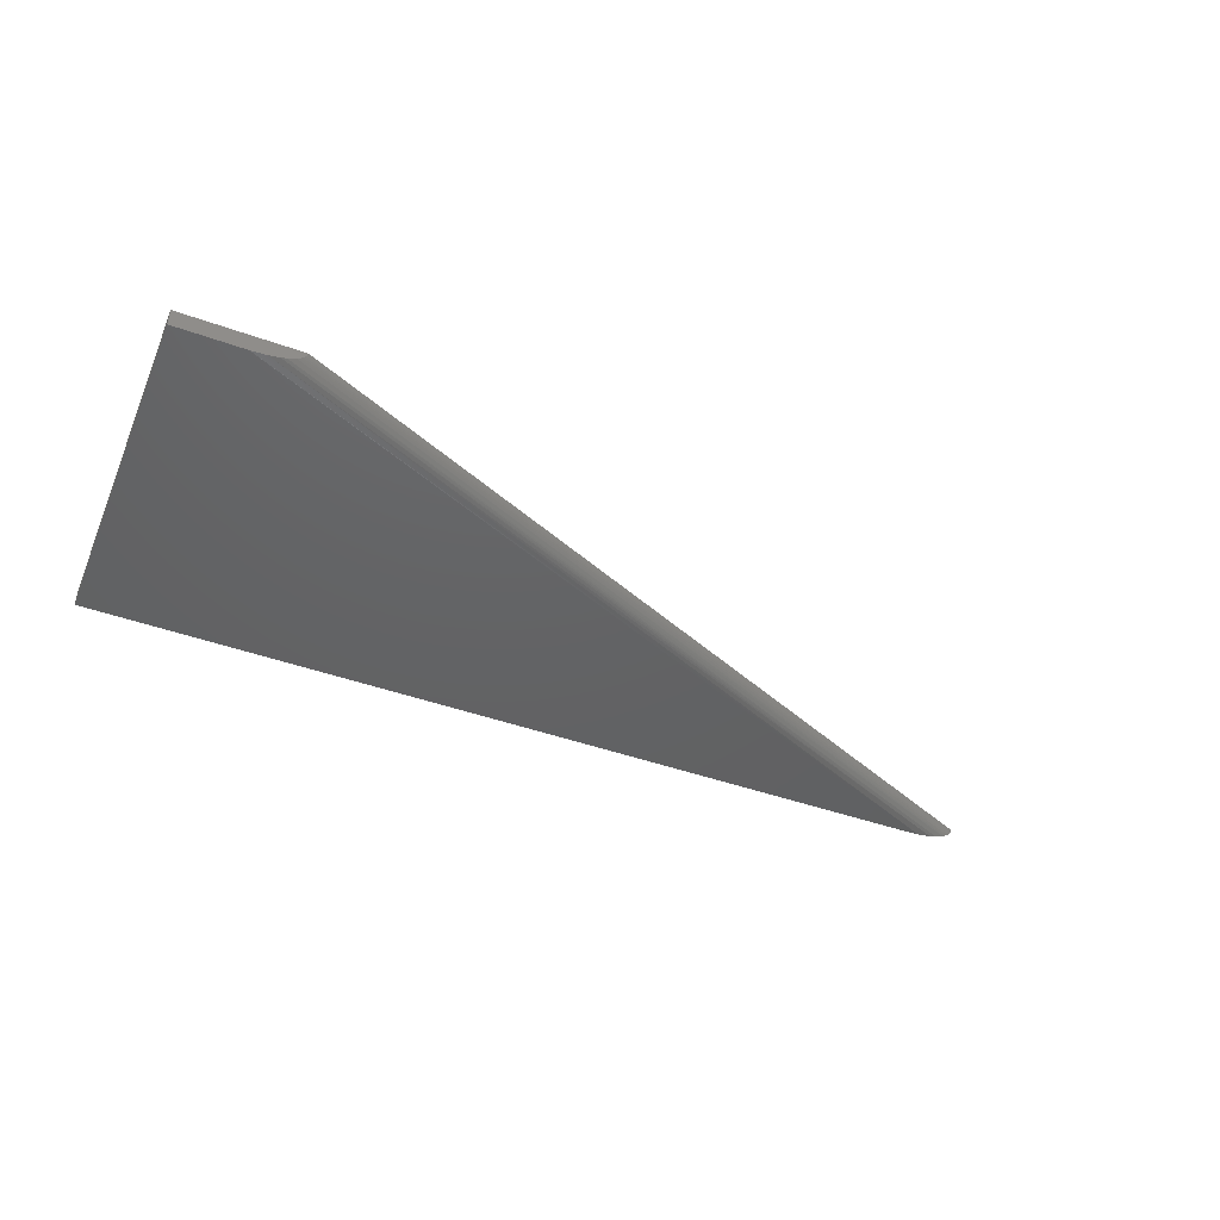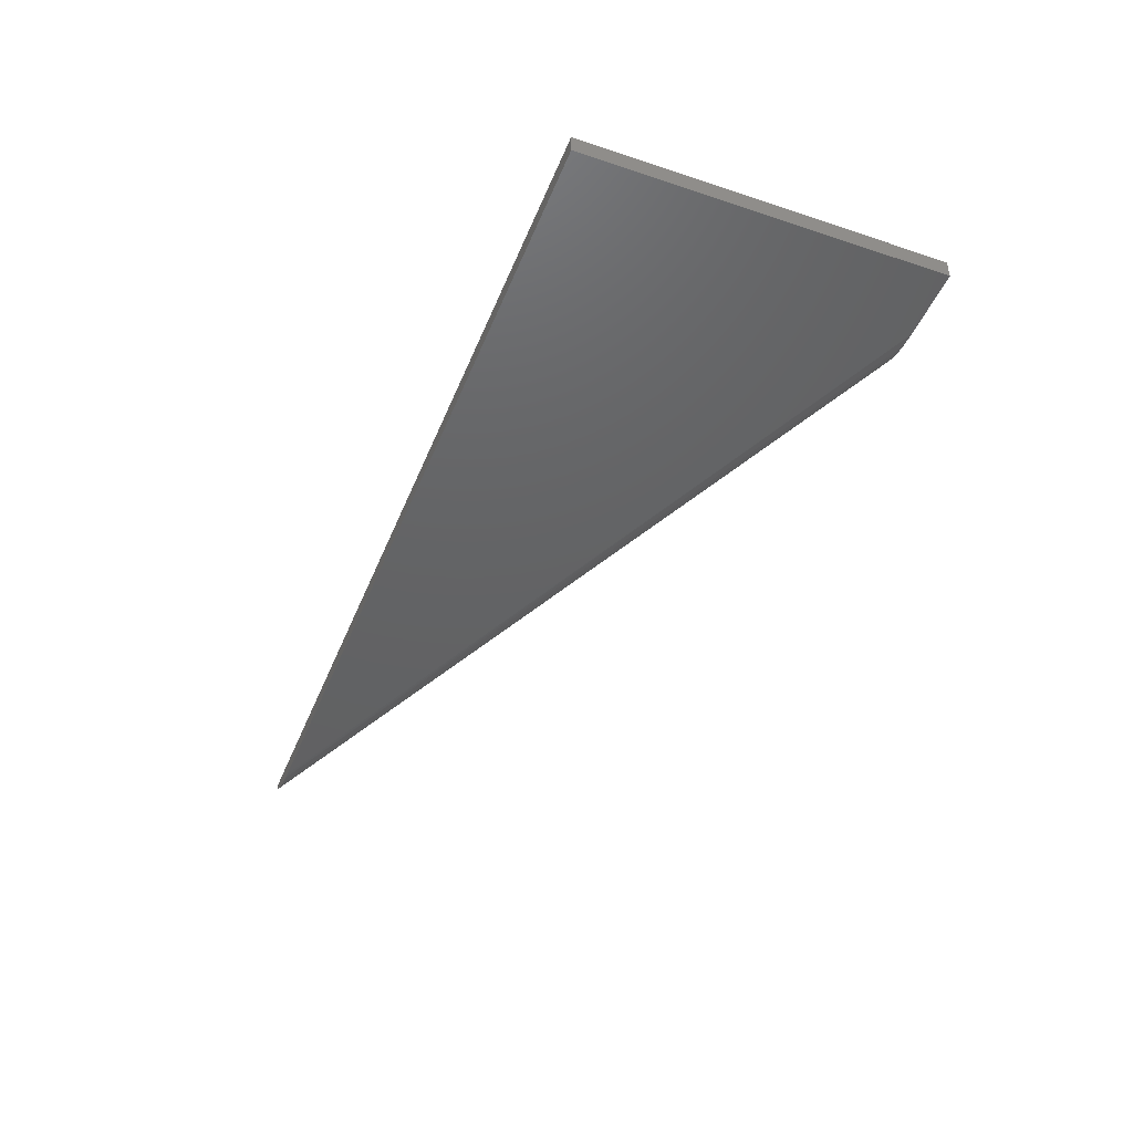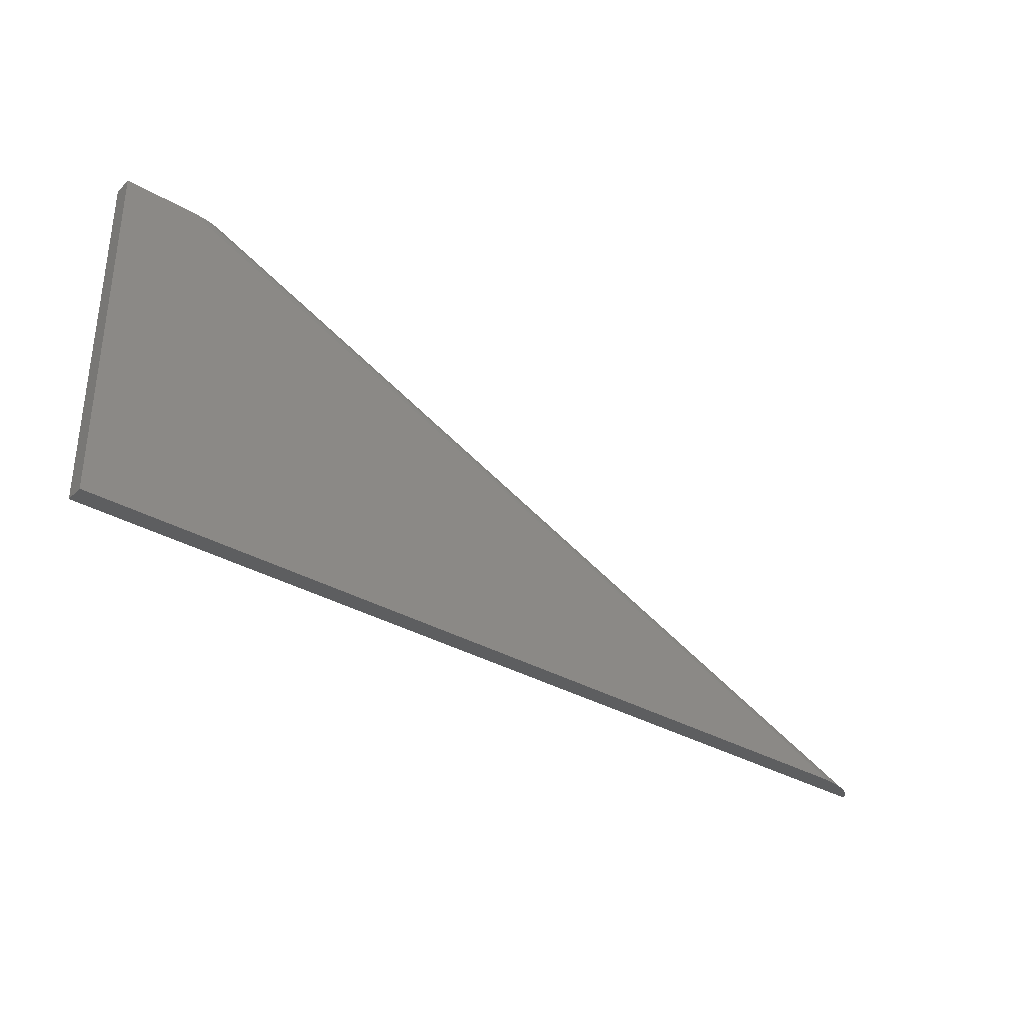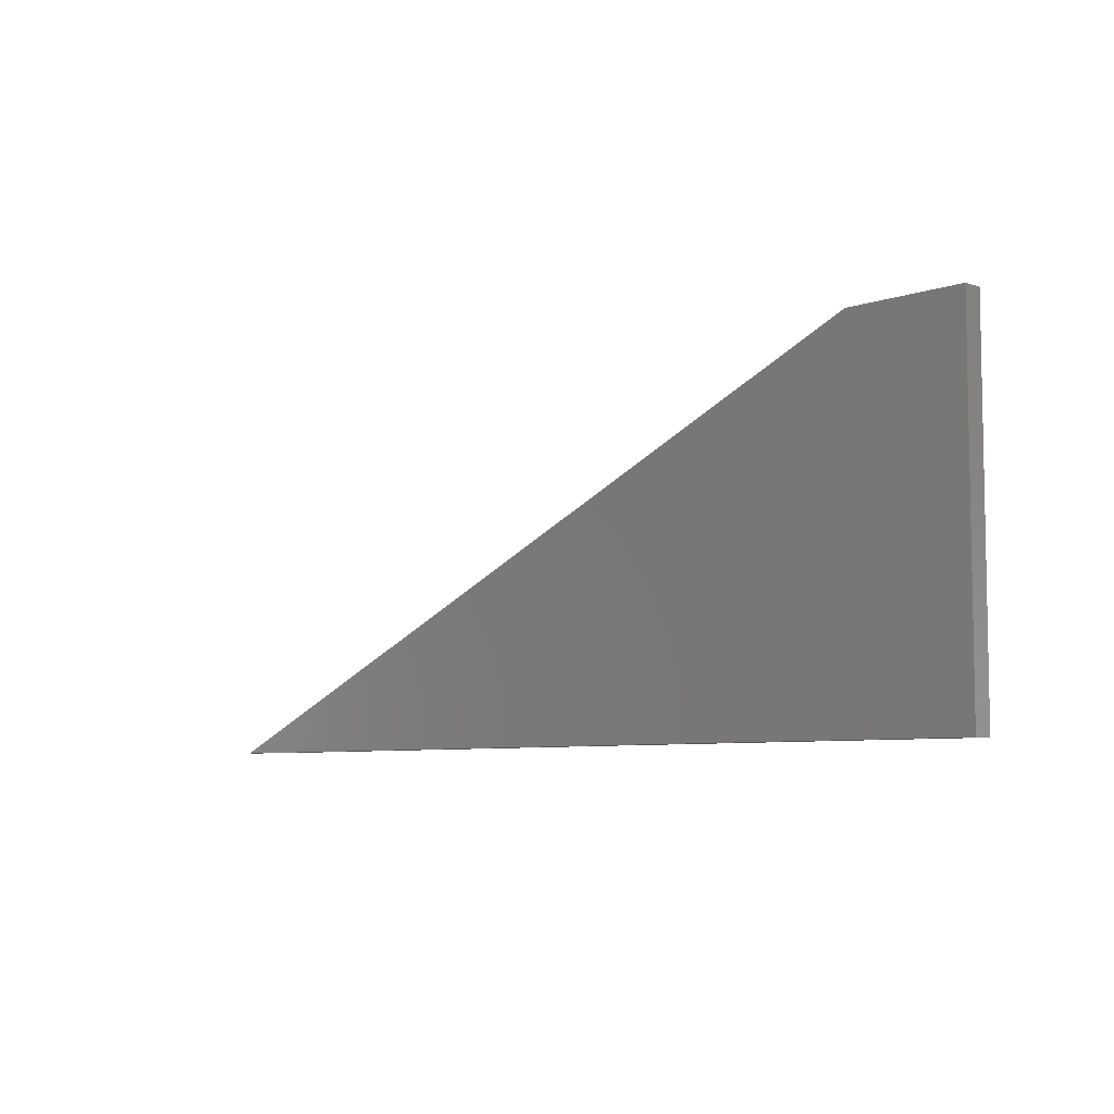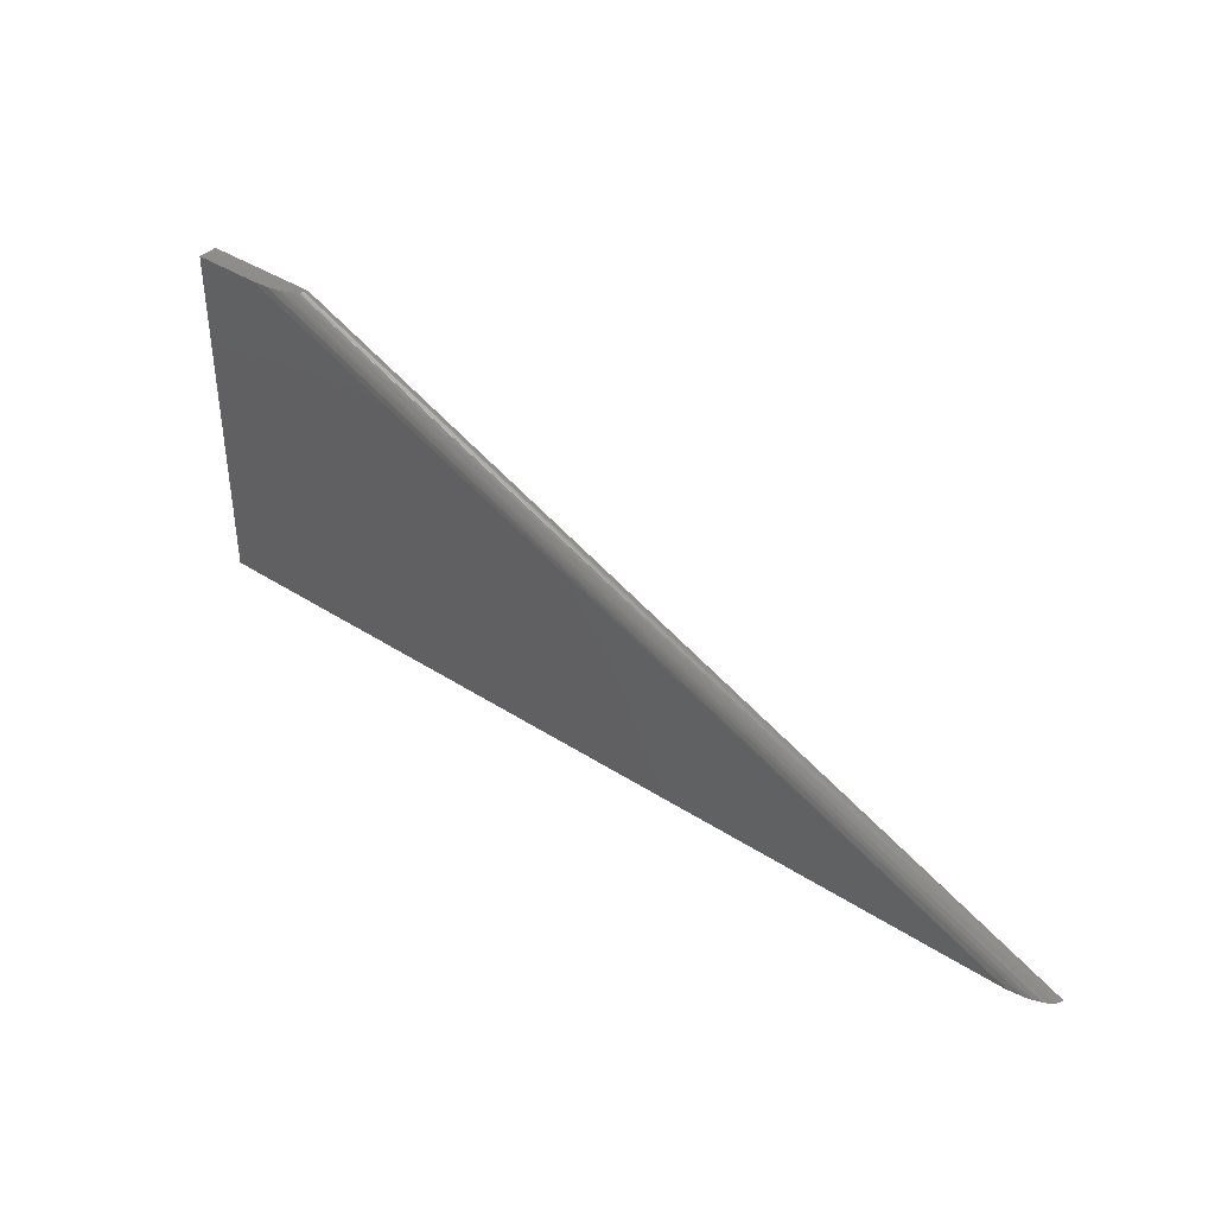
<metadata>
{"format":"stl","ext":"stl","renderer":"f3d","projection":"perspective","resolution":1024,"background":"white","views":[{"elev":-44.5,"azim":-22.7,"up":"+Y"},{"elev":-44.4,"azim":-111.2,"up":"+Y"},{"elev":-34.2,"azim":-38.0,"up":"+Z"},{"elev":-6.5,"azim":-134.3,"up":"+Z"},{"elev":39.5,"azim":38.9,"up":"+Z"}]}
</metadata>
<code>
# stl→obj: 26 verts, 48 faces
v 0 -0.01562 0
v 0.7107 -0.01562 -4.352e-17
v 1.74e-17 -0.01562 0.2842
v 0.05547 -0.01562 0.2842
v 0.09474 0 0.2842
v 0.06822 -0.01478 0.2842
v 0.09454 -0.001561 0.2842
v 1.74e-17 0 0.2842
v 0.09396 -0.003098 0.2842
v 0.07661 -0.01317 0.2842
v 0.08121 -0.0118 0.2842
v 0.08762 -0.008969 0.2842
v 0.08988 -0.007528 0.2842
v 0.09165 -0.006072 0.2842
v 0.093 -0.004598 0.2842
v 0.7428 -0.009025 -4.548e-17
v 0.7488 -0.003852 -4.585e-17
v 0.7474 -0.00556 -4.577e-17
v 0.7455 -0.007284 -4.565e-17
v 0.7342 -0.01251 -4.496e-17
v 0.741 -0.009966 -4.537e-17
v 0.75 0 -4.592e-17
v 0.7496 -0.002167 -4.59e-17
v 0.7285 -0.01392 -4.461e-17
v 0.7169 -0.01543 -4.39e-17
v 0 0 0
f 1 2 3
f 3 2 4
f 5 6 7
f 8 3 4
f 8 4 6
f 8 6 5
f 9 7 6
f 9 6 10
f 9 10 11
f 9 11 12
f 9 12 13
f 9 13 14
f 9 14 15
f 16 17 18
f 16 18 19
f 20 16 21
f 22 23 17
f 22 17 16
f 22 16 20
f 22 20 24
f 22 24 25
f 22 25 2
f 22 2 1
f 22 1 26
f 26 8 22
f 22 8 5
f 4 25 6
f 4 2 25
f 22 7 23
f 22 5 7
f 17 15 14
f 17 14 18
f 18 14 13
f 18 13 19
f 19 13 12
f 19 12 16
f 21 16 12
f 12 11 21
f 21 11 20
f 20 11 10
f 20 10 24
f 24 10 6
f 24 6 25
f 15 17 9
f 9 17 23
f 9 23 7
f 3 8 1
f 1 8 26

</code>
